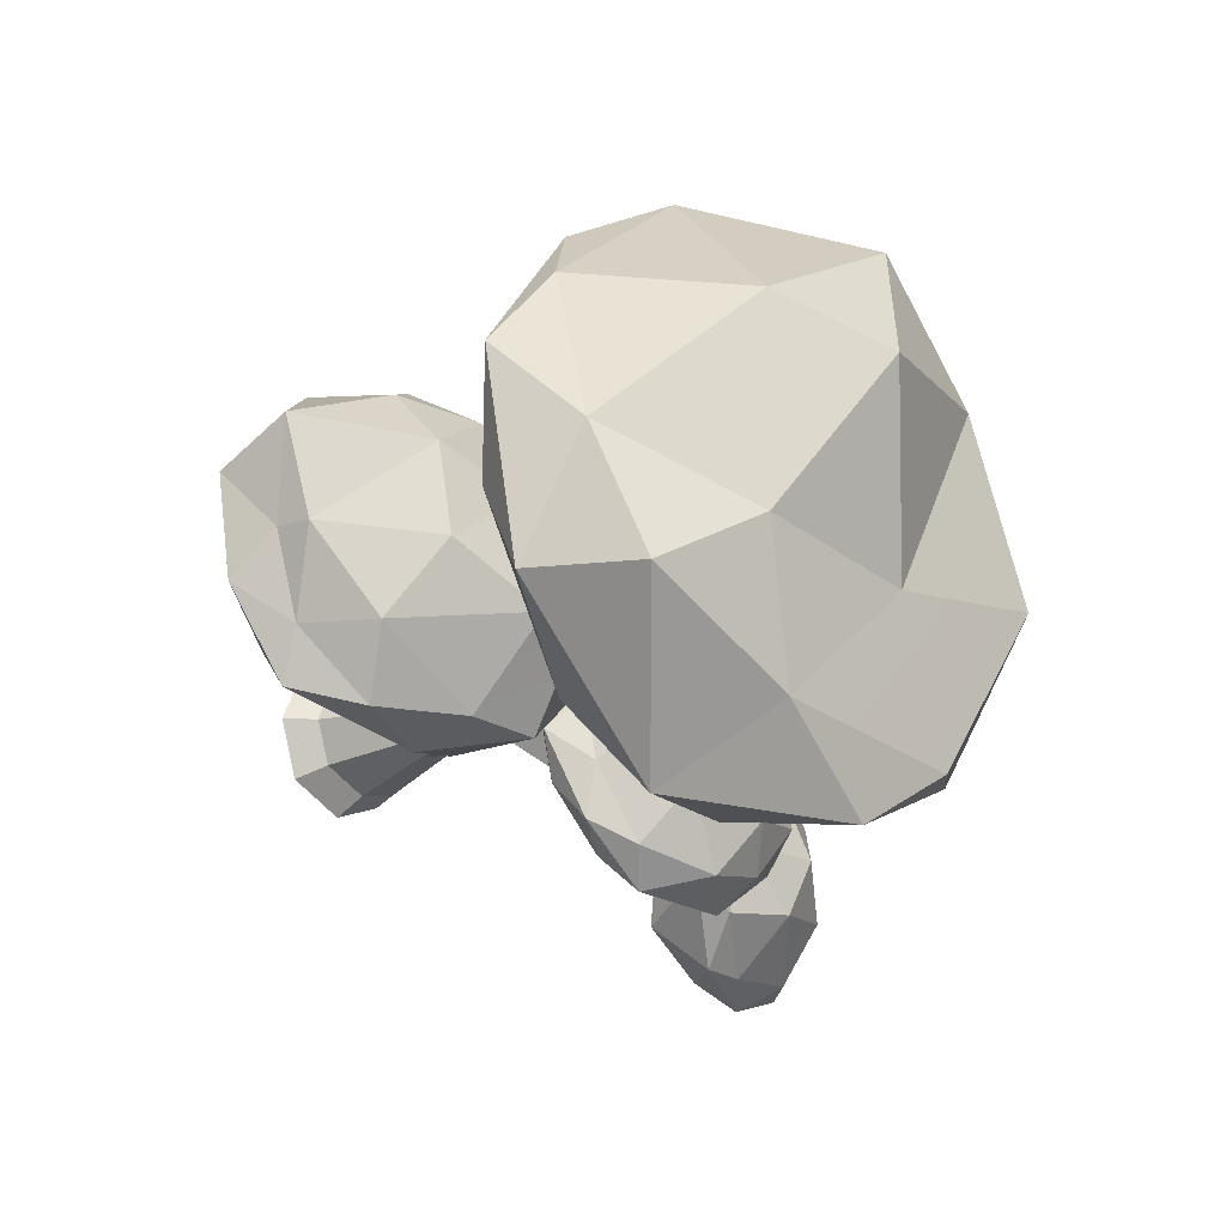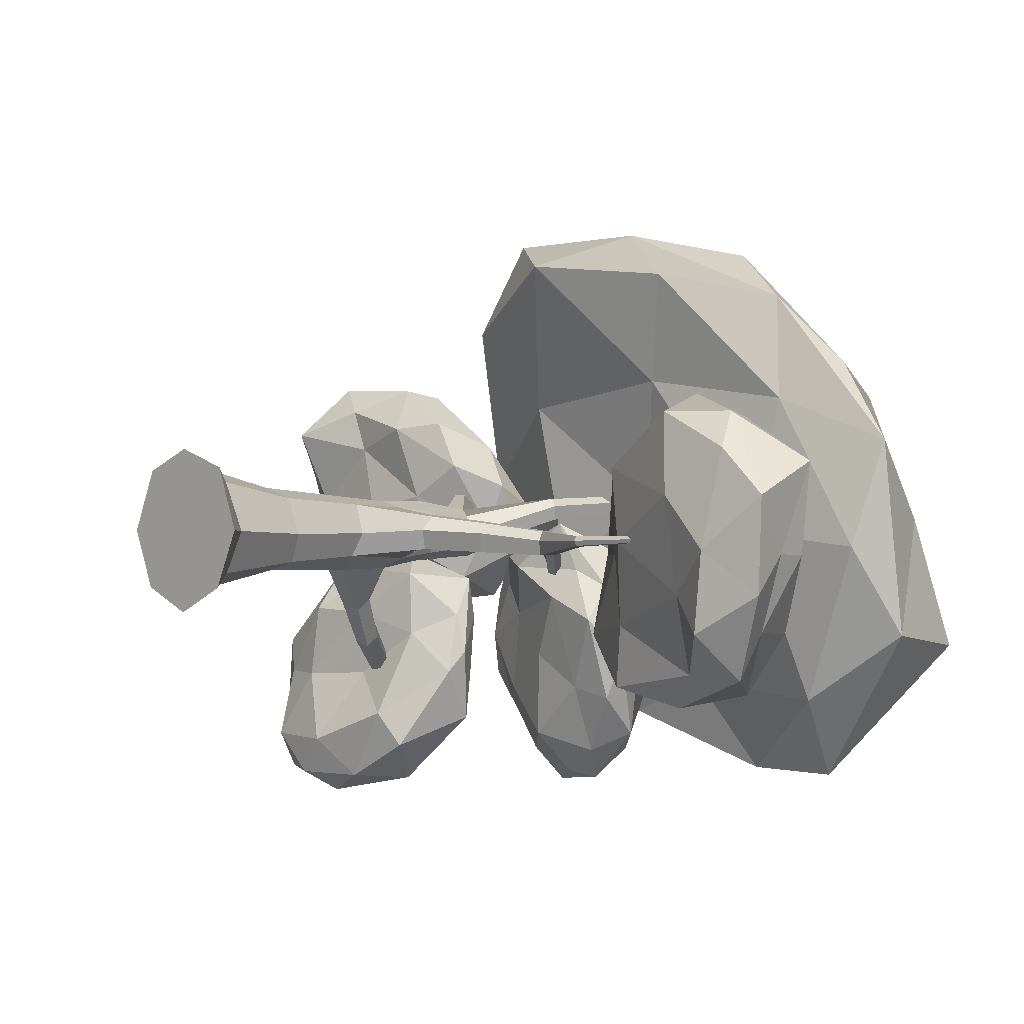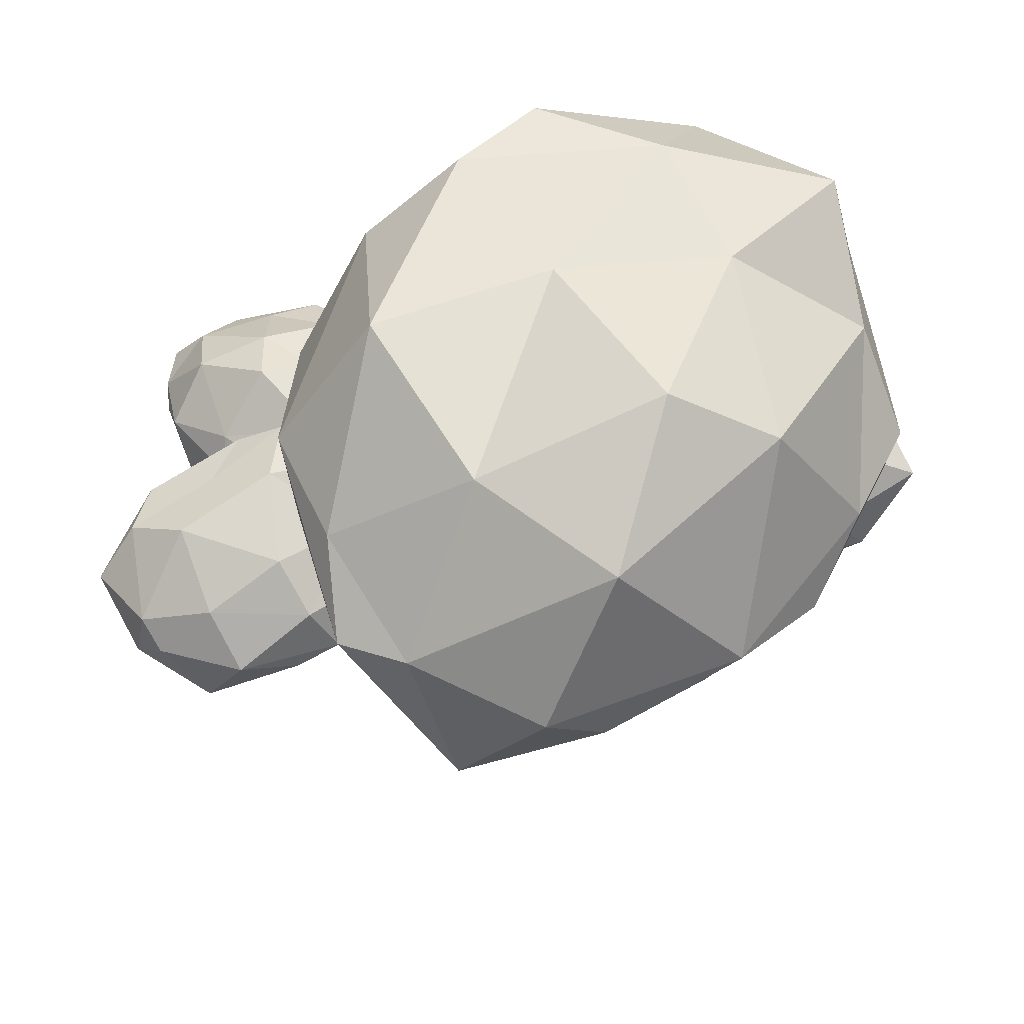
<metadata>
{"format":"obj","ext":"obj","renderer":"f3d","projection":"perspective","resolution":1024,"background":"white","views":[{"elev":-21.7,"azim":128.2,"up":"+Z"},{"elev":-1.4,"azim":48.2,"up":"+Z"},{"elev":65.0,"azim":-11.6,"up":"+Y"}]}
</metadata>
<code>
o Icosphere.002_Icosphere.003
v -1.887 4.618 -2.24
v -1.999 5.052 -0.615
v -3.565 4.496 -2.254
v -2.905 4.221 -3.846
v -0.9659 4.616 -3.346
v -0.4752 5.363 -1.316
v -3.265 5.231 -1.308
v -3.91 4.644 -3.298
v -2.148 5.139 -3.882
v -0.6254 5.781 -2.164
v -1.17 5.659 -0.5566
v -2.447 6.13 -2.394
v -2.886 4.349 -2.286
v -1.885 4.525 -1.284
v -2.88 4.486 -1.229
v -0.9227 4.785 -0.6684
v -0.9161 4.811 -1.603
v -2.445 4.122 -3.301
v -3.513 4.203 -3.264
v -1.291 4.439 -2.855
v -2 4.536 -3.872
v -0.428 5.164 -2.202
v -1.535 5.365 -0.3506
v -0.6602 5.782 -0.7535
v -3.765 4.619 -1.768
v -2.706 4.805 -0.6415
v -3.7 4.611 -3.811
v -3.955 4.685 -2.825
v -1.443 5.179 -3.906
v -2.685 4.71 -4.153
v -0.2797 5.369 -1.881
v -0.5727 5.646 -2.93
v -2.344 5.633 -0.7648
v -3.88 5.097 -2.367
v -3.242 5.088 -3.763
v -1.298 5.631 -3.261
v -0.7335 5.947 -1.356
v -3.153 5.574 -1.716
v -1.831 6.023 -1.365
v -3.319 5.614 -2.979
v -2.311 5.86 -3.114
v -1.387 5.721 -2.304
v -2.813 5.541 0.3961
v -3.451 5.66 2.014
v -4.908 5.946 0.9694
v -3.609 6.714 -0.7622
v -1.284 6.2 -0.7332
v -1.15 5.883 1.055
v -4.519 6.42 1.845
v -4.608 6.915 0.1314
v -2.305 7.372 -0.7754
v -0.758 7.092 0.4365
v -2.065 6.309 2.203
v -2.67 7.411 1.284
v -4.16 5.643 0.5033
v -3.131 5.617 1.374
v -4.414 5.273 1.651
v -2.142 5.498 1.67
v -1.851 5.694 0.569
v -3.209 5.782 -0.5311
v -4.525 6.234 -0.2928
v -1.997 5.855 -0.3239
v -2.275 6.565 -1.127
v -0.8621 6.346 0.07812
v -2.671 6.177 2.346
v -1.478 5.838 1.744
v -4.855 5.988 1.573
v -3.965 5.937 2.417
v -4.283 6.709 -0.4937
v -5.202 6.314 0.5116
v -1.52 7.064 -1.028
v -2.93 7.041 -0.8688
v -0.5897 6.419 0.7272
v -0.6514 6.942 -0.2382
v -3.464 6.518 2.394
v -4.684 6.691 1.446
v -3.399 7.087 -0.3027
v -1.24 7.156 -0.1668
v -1.162 6.651 1.368
v -3.732 7.024 1.676
v -2.394 6.964 1.962
v -3.917 7.376 0.5293
v -2.581 7.552 0.001282
v -1.54 7.064 0.7941
v 1.745 7.353 0.3603
v 5.753 7.459 -0.2858
v 2.797 6.543 3.822
v -1.453 6.745 3.23
v -1.848 7.836 -1.644
v 2.934 8.544 -3.659
v 5.17 7.991 2.43
v 0.3391 8.286 4.687
v -1.973 8.988 1.763
v 0.702 10.15 -2.852
v 5.707 9.753 -1.742
v 2.529 10.88 1.564
v 2.294 6.911 2.259
v 4.096 7.144 -0.06786
v 4.554 7.258 1.901
v 4.711 7.714 -2.531
v 2.086 8.125 -2.337
v -0.4101 7.051 1.973
v 0.5535 6.082 4.108
v -0.002752 7.23 -0.4681
v -2.288 7.874 0.8558
v 0.688 8.208 -2.873
v 6.053 8.207 -1.565
v 4.301 8.645 -3.695
v 4.348 7.46 3.43
v 6.107 7.768 1.255
v -0.8203 7.084 4.628
v 1.154 7.596 4.67
v -2.371 8.667 0.05411
v -2.101 8.416 3.053
v 1.938 9.793 -3.694
v -0.6867 9.272 -2.495
v 5.734 8.909 0.1248
v 3.079 8.119 4.203
v -1.265 8.649 3.598
v -0.9361 10.41 -0.4268
v 3.506 9.927 -2.657
v 3.946 10.06 2.074
v 3.981 10.05 -0.6837
v 1.473 10.09 3.567
v -0.03417 10.24 1.947
v 1.592 10.2 -0.8852
v 1.079 5.688 -1.91
v 1.867 5.723 -0.6147
v -0.04084 6.086 -0.8305
v -0.5054 6.569 -2.662
v 1.046 6.346 -3.703
v 2.467 5.775 -2.52
v 1.013 6.785 -0.2519
v -0.6276 6.733 -1.719
v 0.1275 7.076 -3.384
v 1.948 6.676 -3.327
v 2.413 6.242 -1.523
v 1.171 7.541 -1.784
v 0.4098 5.89 -1.279
v 1.597 5.466 -1.013
v 0.8062 5.506 -0.5669
v 2.389 5.471 -1.35
v 1.859 5.696 -2.369
v 0.1015 6.047 -2.45
v -0.4865 6.169 -1.641
v 0.9671 5.766 -3.101
v 0.1539 6.471 -3.402
v 1.891 6.007 -3.331
v 2.345 5.895 -0.8745
v 2.727 5.852 -1.917
v 0.2376 5.826 -0.4131
v 1.538 5.688 0.08493
v -0.8601 6.58 -2.257
v -0.5166 6.307 -0.9933
v 0.4907 6.726 -3.88
v -0.4137 6.847 -3.207
v 2.462 6.285 -3.057
v 1.584 6.392 -3.77
v 1.964 6.497 -0.3709
v -0.02347 6.421 -0.8137
v -0.4217 7.228 -2.667
v 1.096 7.17 -3.599
v 2.438 6.419 -2.359
v 1.116 7.346 -0.8564
v 1.99 7.317 -1.583
v 0.1042 7.284 -1.719
v 0.5172 7.45 -2.829
v 1.699 7.287 -2.628
v 3.934 4.567 -0.2239
v 6.135 4.357 1.018
v 3.928 5.328 1.493
v 2.516 5.751 -0.3893
v 3.436 5.033 -2.292
v 5.778 4.189 -1.482
v 5.318 5.699 1.521
v 3.198 6.668 0.7005
v 3.362 6.604 -1.648
v 5.448 5.588 -2.351
v 6.525 5.087 -0.4059
v 5.273 6.595 -0.486
v 3.606 4.771 0.8312
v 5.249 4.169 0.3994
v 4.99 4.43 1.555
v 5.937 4.154 -0.3474
v 5.207 4.439 -0.9543
v 3.367 5.073 -0.3954
v 2.541 5.828 0.7122
v 3.622 4.922 -1.416
v 2.44 5.527 -1.559
v 5.028 4.871 -2.066
v 6.801 4.398 0.3696
v 6.66 4.489 -0.9528
v 4.715 5.364 1.859
v 5.871 4.814 1.537
v 2.78 6.401 0.2359
v 3.382 5.874 1.435
v 3.29 6.186 -2.274
v 2.239 6.275 -1.163
v 6.042 4.801 -2.112
v 4.412 5.319 -2.564
v 6.773 5.389 0.8452
v 4.36 6.195 1.366
v 2.972 6.583 -0.4559
v 4.312 6.117 -2.273
v 6.166 5.096 -1.463
v 5.393 6.478 0.6828
v 6.484 5.548 -0.4213
v 4.202 6.746 0.2717
v 4.031 6.94 -1.107
v 5.759 6.023 -1.506
v 0.03668 -0.08209 -1.209
v -0.1158 0.231 -0.9168
v 0.8879 -0.09413 -0.8636
v 0.6083 0.2548 -0.6617
v 1.226 -0.05039 -0.07694
v 0.8839 0.3047 -0.07945
v 0.8367 -0.03264 0.7917
v 0.5857 0.2525 0.5997
v 0.03957 -0.07379 1.074
v -0.07574 0.2983 0.8299
v -0.7203 -0.1011 0.7905
v -0.6281 0.2415 0.5429
v -1.103 -0.1114 -0.05189
v -1.007 0.3121 -0.06239
v -0.7658 -0.09162 -0.8622
v -0.7363 0.2238 -0.7492
v -0.003918 1.449 -0.6203
v 0.3399 1.569 -0.5018
v 0.5257 1.548 -0.1036
v 0.394 1.472 0.4081
v -0.1213 1.449 0.5679
v -0.4376 1.46 0.4041
v -0.5712 1.454 -0.03673
v -0.4535 1.488 -0.4987
v -0.08258 2.832 -0.6179
v 0.2457 2.733 -0.4116
v 0.4159 2.793 -0.07882
v 0.3057 2.767 0.341
v -0.1359 2.788 0.4743
v -0.432 2.824 0.3416
v -0.677 2.818 -0.03046
v -0.5122 2.769 -0.4084
v -0.2477 4.313 -0.4761
v 0.05484 4.389 -0.354
v 0.1747 4.368 -0.05225
v 0.0892 4.377 0.2752
v -0.2366 4.39 0.4425
v -0.5188 4.352 0.3107
v -0.6806 4.404 -0.07533
v -0.6343 4.366 -0.3322
v -0.5486 3.668 -0.3942
v -0.1609 3.654 -0.5857
v -0.4159 3.754 0.2294
v -0.631 3.657 -0.1138
v 0.202 3.642 0.3169
v -0.1728 3.643 0.4185
v 0.1522 3.743 -0.4377
v 0.3932 3.674 -0.04132
v 0.9412 3.496 -0.0315
v 0.8546 3.617 -0.3098
v 0.9842 3.653 0.1669
v 0.6444 3.802 -0.01026
v 0.7455 3.789 0.2062
v 0.7437 3.772 -0.2398
v 1.617 4.044 -0.0828
v 1.52 4.127 -0.3561
v 1.597 4.14 0.06652
v 1.213 4.253 -0.1058
v 1.365 4.238 0.1074
v 1.332 4.209 -0.2928
v 2.005 5.253 -0.2
v 1.939 5.203 -0.3993
v 2.011 5.193 -0.07086
v 1.716 5.086 -0.1736
v 1.788 5.141 -0.033
v 1.785 5.174 -0.358
v -0.8748 3.439 -1.148
v -0.9679 3.478 -0.9737
v -0.6323 3.538 -1.233
v -0.5882 3.715 -1.065
v -0.9156 3.651 -0.8787
v -0.7265 3.697 -0.9395
v -1.201 3.945 -1.715
v -1.304 4.024 -1.562
v -0.9829 3.986 -1.794
v -0.9354 4.151 -1.646
v -1.266 4.096 -1.498
v -1.077 4.25 -1.527
v -1.758 4.728 -2.242
v -1.812 4.755 -2.035
v -1.635 4.837 -2.274
v -1.568 4.907 -2.141
v -1.777 4.829 -1.997
v -1.586 4.894 -2.016
v -0.3613 5.492 -0.3918
v -0.1049 5.292 -0.2728
v -0.04129 5.288 -0.04228
v -0.1487 5.29 0.2189
v -0.4185 5.442 0.3255
v -0.6804 5.245 0.2493
v -0.7632 5.274 -0.06045
v -0.6444 5.26 -0.2467
v 0.5908 6.474 0.1692
v 0.3857 6.559 0.1873
v 0.6619 6.422 0.3786
v 0.4777 6.488 0.4948
v 0.2915 6.529 0.383
v -1.288 6.067 0.629
v -1.179 6.135 0.6241
v -1.309 6.07 0.4651
v -1.227 6.132 0.3679
v -1.041 6.224 0.4348
v 1.681 5.038 -0.1747
v 1.771 5.016 -0.3613
v 1.918 4.939 -0.3996
v 2.005 4.846 -0.1865
v 1.791 5.013 -0.01969
v 1.975 4.937 -0.05065
v 3.351 4.454 -0.2163
v 3.361 4.409 -0.2865
v 3.365 4.42 -0.1498
v 3.354 4.315 -0.136
v 3.364 4.311 -0.2759
v 3.355 4.282 -0.2039
v 4.536 4.643 -0.1915
v 4.548 4.613 -0.2325
v 4.528 4.614 -0.1531
v 4.554 4.565 -0.1449
v 4.567 4.568 -0.2264
v 4.581 4.55 -0.1842
v 1.415 5.854 -0.7063
v 1.374 5.76 -0.8092
v 1.415 5.879 -0.607
v 1.22 5.786 -0.633
v 1.272 5.86 -0.5608
v 1.237 5.744 -0.772
v 1.068 7.558 0.2863
v 0.8867 7.596 0.3009
v 1.115 7.515 0.4564
v 0.9786 7.558 0.5512
v 0.8083 7.559 0.4601
f 85 98 97
f 86 98 100
f 85 97 102
f 85 102 104
f 85 104 101
f 86 100 107
f 87 99 109
f 88 103 111
f 89 105 113
f 90 106 115
f 86 107 110
f 87 109 112
f 88 111 114
f 89 113 116
f 90 115 108
f 91 117 122
f 92 118 124
f 93 119 125
f 94 120 126
f 95 121 123
f 123 126 96
f 123 121 126
f 121 94 126
f 126 125 96
f 126 120 125
f 120 93 125
f 125 124 96
f 125 119 124
f 119 92 124
f 124 122 96
f 124 118 122
f 118 91 122
f 122 123 96
f 122 117 123
f 117 95 123
f 108 121 95
f 108 115 121
f 115 94 121
f 116 120 94
f 116 113 120
f 113 93 120
f 114 119 93
f 114 111 119
f 111 92 119
f 112 118 92
f 112 109 118
f 109 91 118
f 110 117 91
f 110 107 117
f 107 95 117
f 115 116 94
f 115 106 116
f 106 89 116
f 113 114 93
f 113 105 114
f 105 88 114
f 111 112 92
f 111 103 112
f 103 87 112
f 109 110 91
f 109 99 110
f 99 86 110
f 107 108 95
f 107 100 108
f 100 90 108
f 101 106 90
f 101 104 106
f 104 89 106
f 104 105 89
f 104 102 105
f 102 88 105
f 102 103 88
f 102 97 103
f 97 87 103
f 100 101 90
f 100 98 101
f 98 85 101
f 97 99 87
f 97 98 99
f 98 86 99
f 1 14 13
f 2 14 16
f 1 13 18
f 1 18 20
f 1 20 17
f 2 16 23
f 3 15 25
f 4 19 27
f 5 21 29
f 6 22 31
f 2 23 26
f 3 25 28
f 4 27 30
f 5 29 32
f 6 31 24
f 7 33 38
f 8 34 40
f 9 35 41
f 10 36 42
f 11 37 39
f 39 42 12
f 39 37 42
f 37 10 42
f 42 41 12
f 42 36 41
f 36 9 41
f 41 40 12
f 41 35 40
f 35 8 40
f 40 38 12
f 40 34 38
f 34 7 38
f 38 39 12
f 38 33 39
f 33 11 39
f 24 37 11
f 24 31 37
f 31 10 37
f 32 36 10
f 32 29 36
f 29 9 36
f 30 35 9
f 30 27 35
f 27 8 35
f 28 34 8
f 28 25 34
f 25 7 34
f 26 33 7
f 26 23 33
f 23 11 33
f 31 32 10
f 31 22 32
f 22 5 32
f 29 30 9
f 29 21 30
f 21 4 30
f 27 28 8
f 27 19 28
f 19 3 28
f 25 26 7
f 25 15 26
f 15 2 26
f 23 24 11
f 23 16 24
f 16 6 24
f 17 22 6
f 17 20 22
f 20 5 22
f 20 21 5
f 20 18 21
f 18 4 21
f 18 19 4
f 18 13 19
f 13 3 19
f 16 17 6
f 16 14 17
f 14 1 17
f 13 15 3
f 13 14 15
f 14 2 15
f 169 182 181
f 170 182 184
f 169 181 186
f 169 186 188
f 169 188 185
f 170 184 191
f 171 183 193
f 172 187 195
f 173 189 197
f 174 190 199
f 170 191 194
f 171 193 196
f 172 195 198
f 173 197 200
f 174 199 192
f 175 201 206
f 176 202 208
f 177 203 209
f 178 204 210
f 179 205 207
f 207 210 180
f 207 205 210
f 205 178 210
f 210 209 180
f 210 204 209
f 204 177 209
f 209 208 180
f 209 203 208
f 203 176 208
f 208 206 180
f 208 202 206
f 202 175 206
f 206 207 180
f 206 201 207
f 201 179 207
f 192 205 179
f 192 199 205
f 199 178 205
f 200 204 178
f 200 197 204
f 197 177 204
f 198 203 177
f 198 195 203
f 195 176 203
f 196 202 176
f 196 193 202
f 193 175 202
f 194 201 175
f 194 191 201
f 191 179 201
f 199 200 178
f 199 190 200
f 190 173 200
f 197 198 177
f 197 189 198
f 189 172 198
f 195 196 176
f 195 187 196
f 187 171 196
f 193 194 175
f 193 183 194
f 183 170 194
f 191 192 179
f 191 184 192
f 184 174 192
f 185 190 174
f 185 188 190
f 188 173 190
f 188 189 173
f 188 186 189
f 186 172 189
f 186 187 172
f 186 181 187
f 181 171 187
f 184 185 174
f 184 182 185
f 182 169 185
f 181 183 171
f 181 182 183
f 182 170 183
f 43 56 55
f 44 56 58
f 43 55 60
f 43 60 62
f 43 62 59
f 44 58 65
f 45 57 67
f 46 61 69
f 47 63 71
f 48 64 73
f 44 65 68
f 45 67 70
f 46 69 72
f 47 71 74
f 48 73 66
f 49 75 80
f 50 76 82
f 51 77 83
f 52 78 84
f 53 79 81
f 81 84 54
f 81 79 84
f 79 52 84
f 84 83 54
f 84 78 83
f 78 51 83
f 83 82 54
f 83 77 82
f 77 50 82
f 82 80 54
f 82 76 80
f 76 49 80
f 80 81 54
f 80 75 81
f 75 53 81
f 66 79 53
f 66 73 79
f 73 52 79
f 74 78 52
f 74 71 78
f 71 51 78
f 72 77 51
f 72 69 77
f 69 50 77
f 70 76 50
f 70 67 76
f 67 49 76
f 68 75 49
f 68 65 75
f 65 53 75
f 73 74 52
f 73 64 74
f 64 47 74
f 71 72 51
f 71 63 72
f 63 46 72
f 69 70 50
f 69 61 70
f 61 45 70
f 67 68 49
f 67 57 68
f 57 44 68
f 65 66 53
f 65 58 66
f 58 48 66
f 59 64 48
f 59 62 64
f 62 47 64
f 62 63 47
f 62 60 63
f 60 46 63
f 60 61 46
f 60 55 61
f 55 45 61
f 58 59 48
f 58 56 59
f 56 43 59
f 55 57 45
f 55 56 57
f 56 44 57
f 127 140 139
f 128 140 142
f 127 139 144
f 127 144 146
f 127 146 143
f 128 142 149
f 129 141 151
f 130 145 153
f 131 147 155
f 132 148 157
f 128 149 152
f 129 151 154
f 130 153 156
f 131 155 158
f 132 157 150
f 133 159 164
f 134 160 166
f 135 161 167
f 136 162 168
f 137 163 165
f 165 168 138
f 165 163 168
f 163 136 168
f 168 167 138
f 168 162 167
f 162 135 167
f 167 166 138
f 167 161 166
f 161 134 166
f 166 164 138
f 166 160 164
f 160 133 164
f 164 165 138
f 164 159 165
f 159 137 165
f 150 163 137
f 150 157 163
f 157 136 163
f 158 162 136
f 158 155 162
f 155 135 162
f 156 161 135
f 156 153 161
f 153 134 161
f 154 160 134
f 154 151 160
f 151 133 160
f 152 159 133
f 152 149 159
f 149 137 159
f 157 158 136
f 157 148 158
f 148 131 158
f 155 156 135
f 155 147 156
f 147 130 156
f 153 154 134
f 153 145 154
f 145 129 154
f 151 152 133
f 151 141 152
f 141 128 152
f 149 150 137
f 149 142 150
f 142 132 150
f 143 148 132
f 143 146 148
f 146 131 148
f 146 147 131
f 146 144 147
f 144 130 147
f 144 145 130
f 144 139 145
f 139 129 145
f 142 143 132
f 142 140 143
f 140 127 143
f 139 141 129
f 139 140 141
f 140 128 141
f 211 212 214 213
f 213 214 216 215
f 215 216 218 217
f 217 218 220 219
f 219 220 222 221
f 221 222 224 223
f 222 220 231 232
f 225 226 212 211
f 223 224 226 225
f 211 213 215 217 219 221 223 225
f 229 228 236 237
f 212 226 234 227
f 214 212 227 228
f 218 216 229 230
f 224 222 232 233
f 220 218 230 231
f 226 224 233 234
f 216 214 228 229
f 252 251 250 243
f 234 233 241 242
f 232 231 239 240
f 230 229 237 238
f 228 227 235 236
f 227 234 242 235
f 233 232 240 241
f 231 230 238 239
f 254 253 248 249
f 256 255 246 247
f 258 257 244 245
f 251 254 249 250
f 253 256 247 248
f 255 258 245 246
f 257 252 243 244
f 246 245 297 298
f 236 235 252 257
f 237 236 260 259
f 240 239 256 253
f 241 254 281 278
f 257 258 262 264
f 239 238 255 256
f 241 240 253 254
f 235 242 277 279
f 263 261 267 269
f 262 263 269 268
f 236 257 264 260
f 255 238 261 263
f 258 255 263 262
f 238 237 259 261
f 315 314 276 272
f 314 313 274 276
f 261 259 265 267
f 264 262 268 270
f 260 264 270 266
f 259 260 266 265
f 276 274 334 336
f 273 271 331 333
f 315 272 320 323
f 313 317 275 274
f 317 318 273 275
f 271 273 321 319
f 280 279 285 286
f 282 280 286 288
f 252 235 279 280
f 251 252 280 282
f 242 241 278 277
f 254 251 282 281
f 284 287 293 290
f 287 288 294 293
f 277 278 284 283
f 281 282 288 287
f 278 281 287 284
f 279 277 283 285
f 289 290 293 294
f 291 289 294 292
f 285 283 289 291
f 288 286 292 294
f 286 285 291 292
f 283 284 290 289
f 302 301 310 311
f 244 243 295 296
f 243 250 302 295
f 249 248 300 301
f 247 246 298 299
f 245 244 296 297
f 250 249 301 302
f 248 247 299 300
f 298 297 305 306
f 306 305 339 340
f 296 295 304 303
f 295 299 307 304
f 299 298 306 307
f 297 296 303 305
f 312 311 310 308 309
f 300 299 309 308
f 295 302 311 312
f 299 295 312 309
f 301 300 308 310
f 267 265 316 318
f 269 267 318 317
f 268 269 317 313
f 265 266 315 316
f 270 268 313 314
f 266 270 314 315
f 319 321 327 325
f 323 320 326 329
f 316 315 323 324
f 272 271 319 320
f 273 318 322 321
f 318 316 324 322
f 330 329 326 325
f 328 330 325 327
f 324 323 329 330
f 321 322 328 327
f 320 319 325 326
f 322 324 330 328
f 333 331 334 335
f 331 332 336 334
f 272 276 336 332
f 271 272 332 331
f 274 275 335 334
f 275 273 333 335
f 337 338 341 340 339
f 303 304 338 337
f 307 306 340 341
f 305 303 337 339
f 304 307 341 338

</code>
